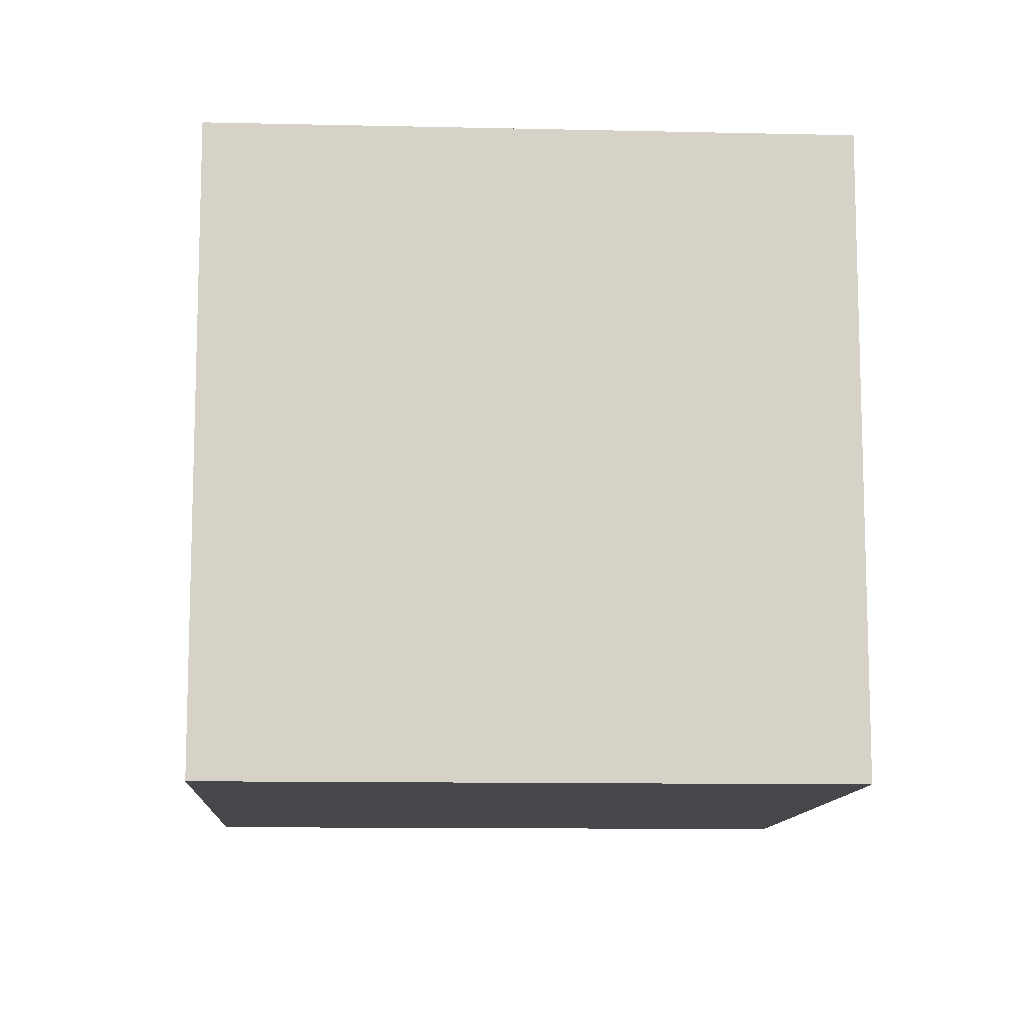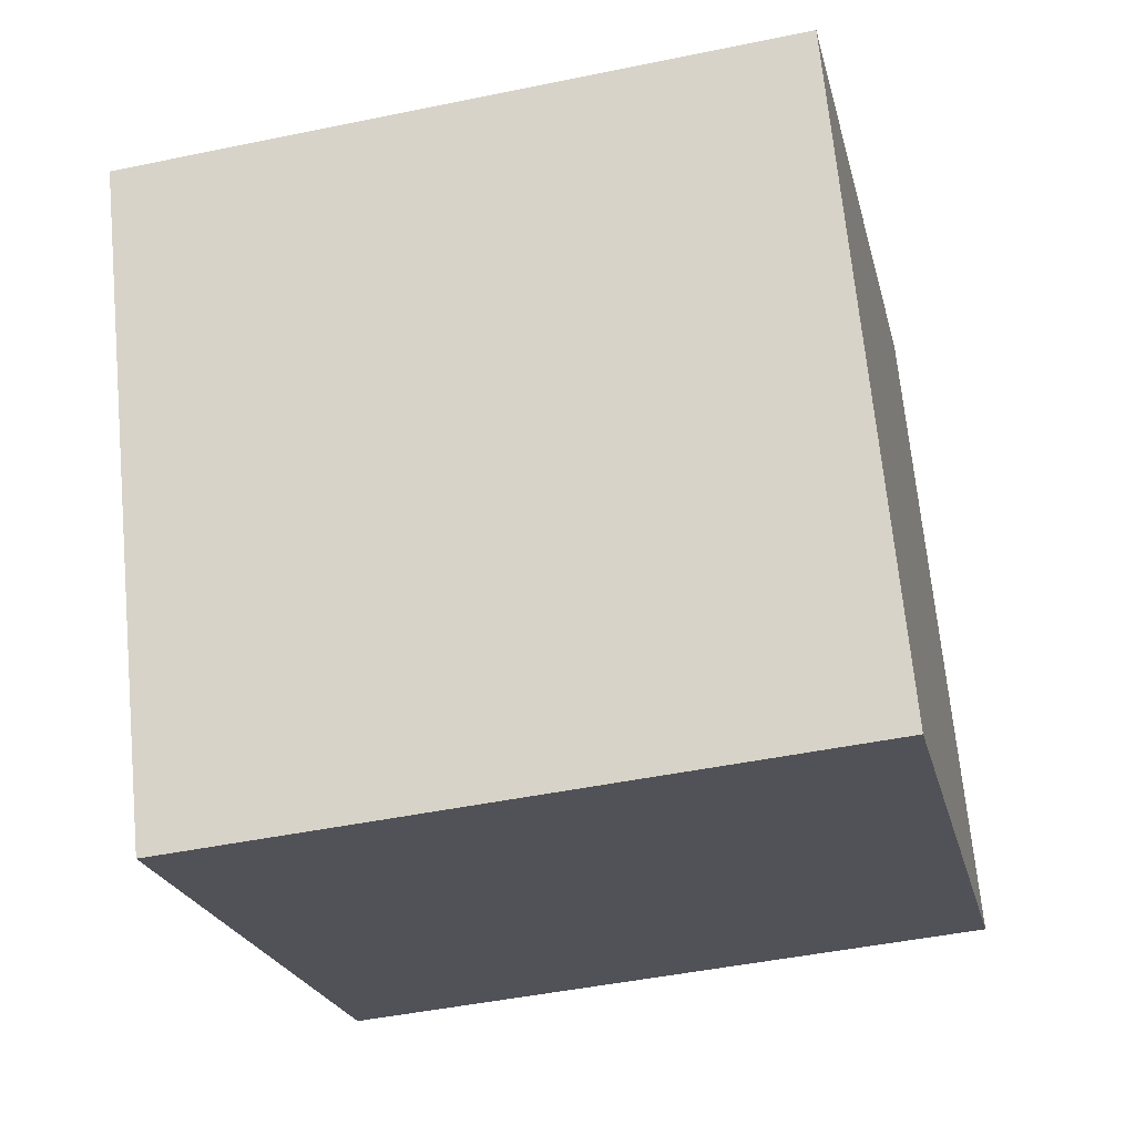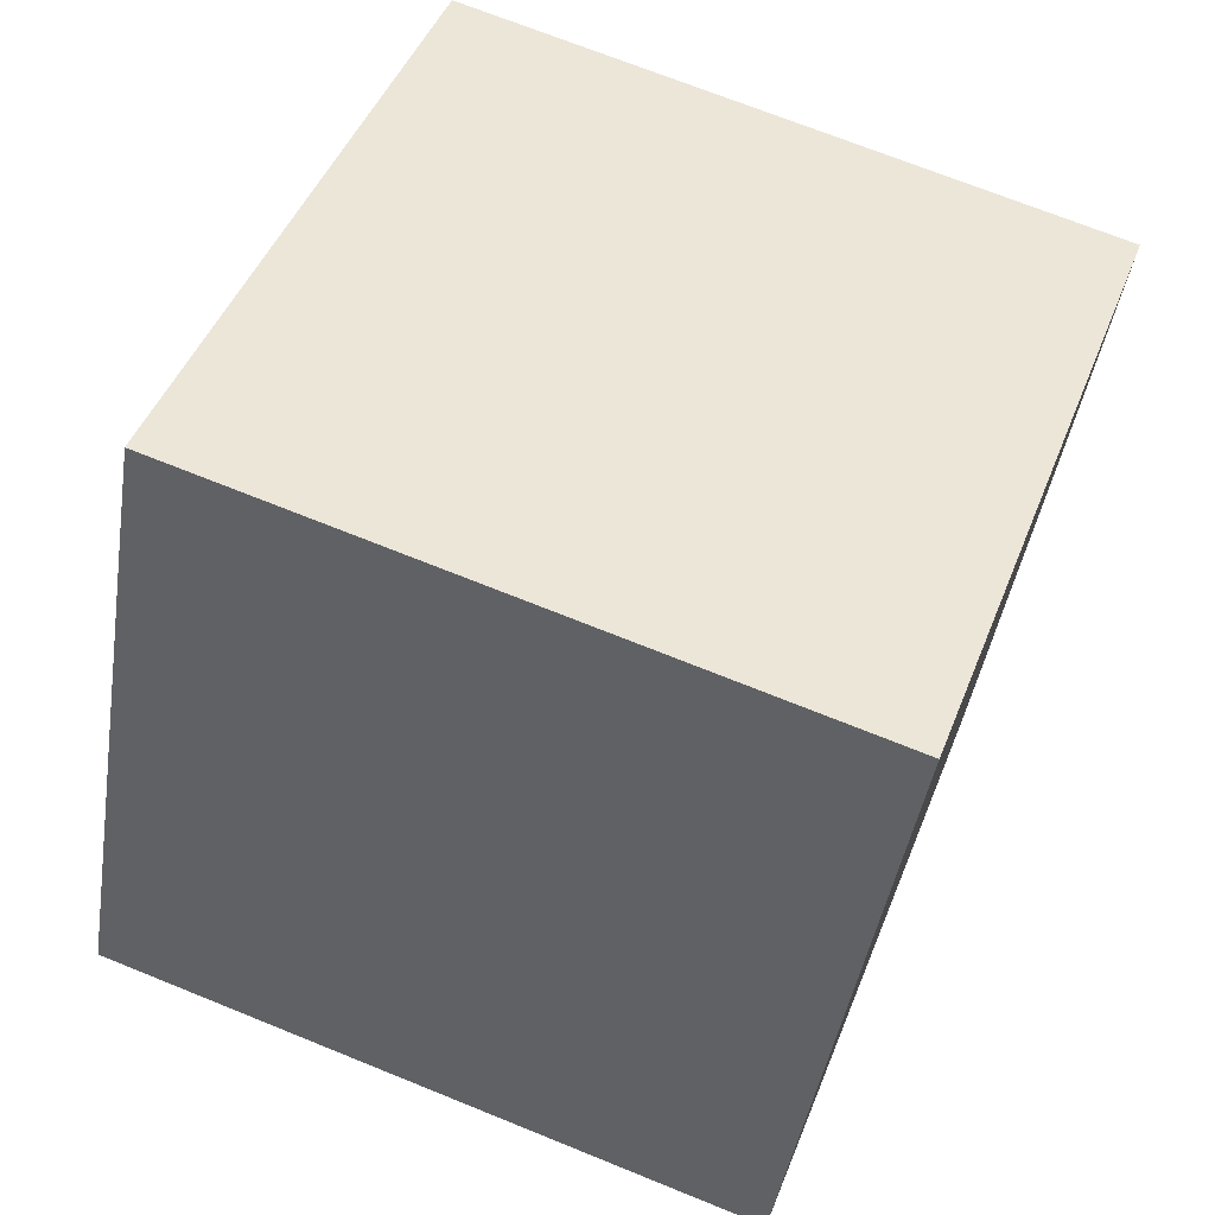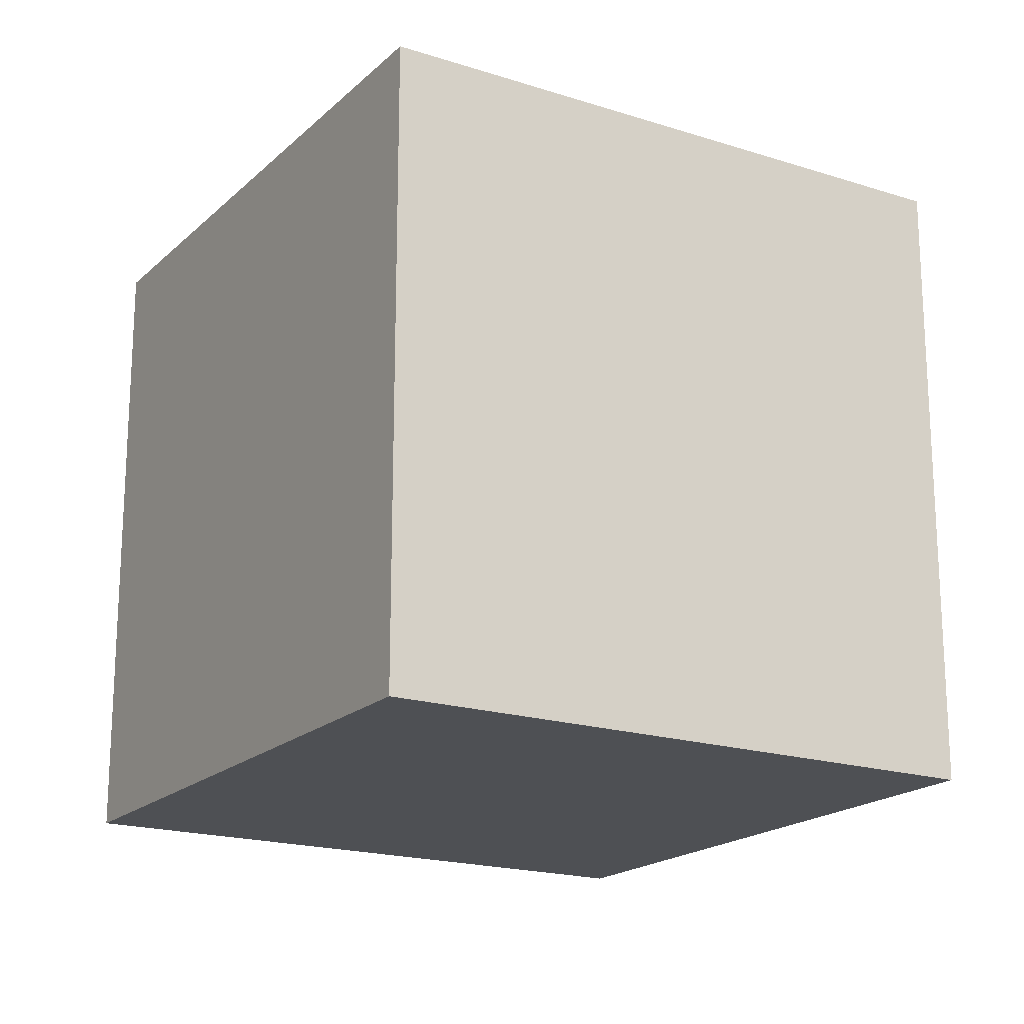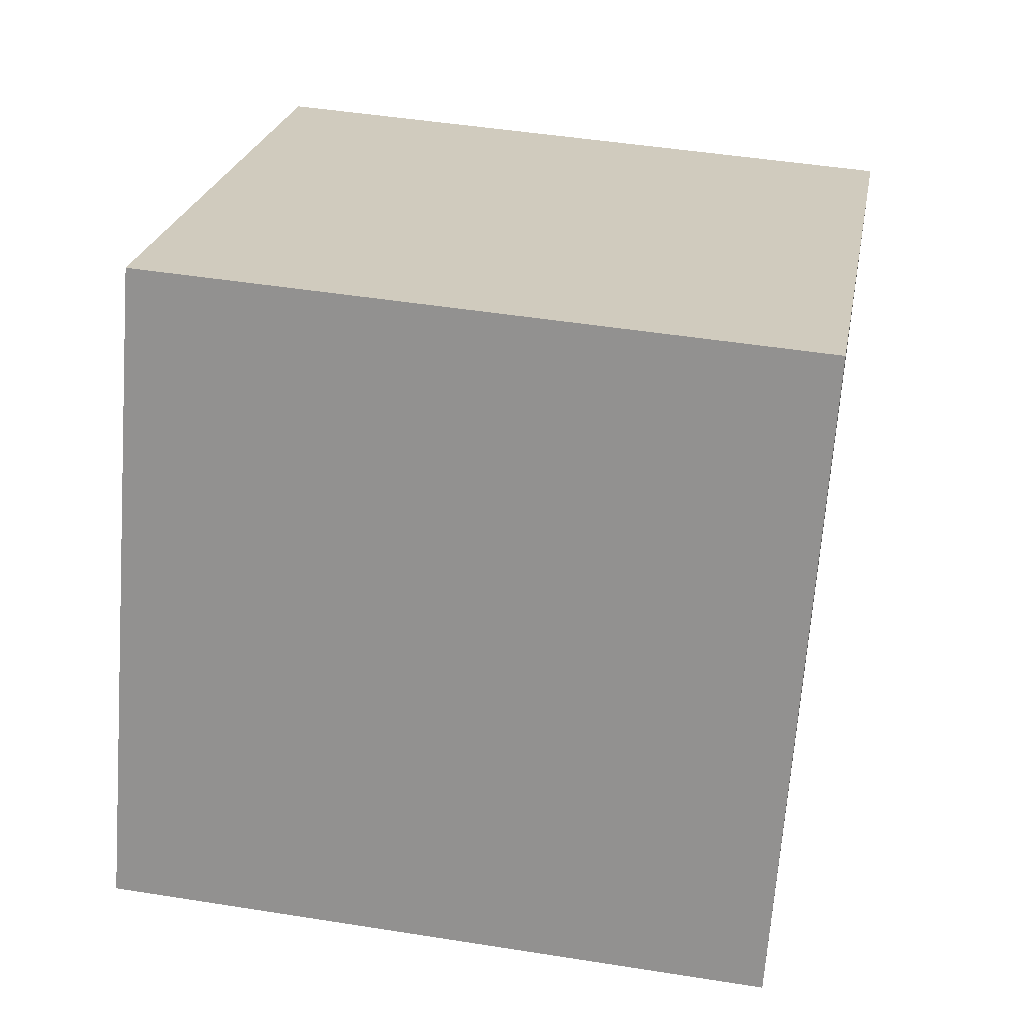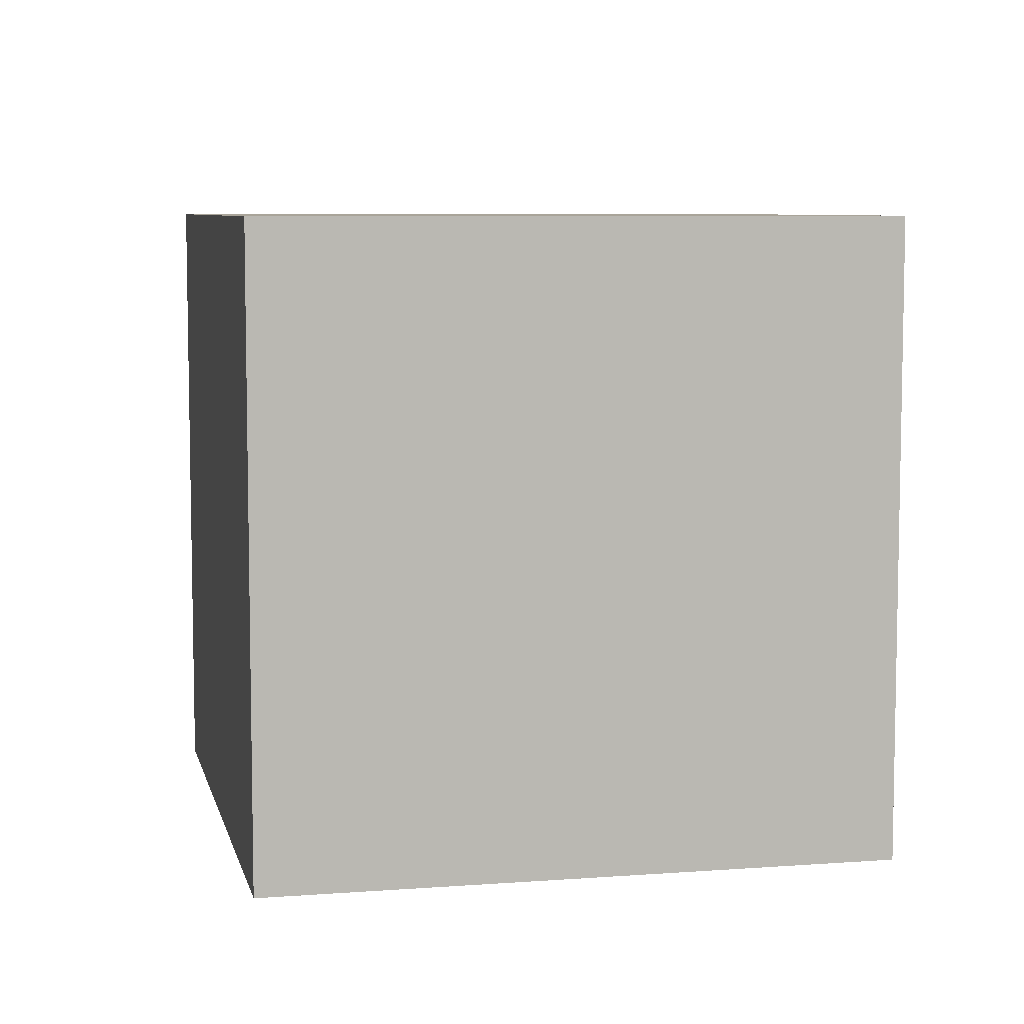
<metadata>
{"format":"obj","ext":"obj","renderer":"f3d","projection":"perspective","resolution":1024,"background":"white","views":[{"elev":-11.2,"azim":62.5,"up":"+Y"},{"elev":-46.0,"azim":-76.6,"up":"+Z"},{"elev":70.0,"azim":112.1,"up":"+Z"},{"elev":-18.9,"azim":-145.6,"up":"+Y"},{"elev":46.7,"azim":100.3,"up":"+Z"},{"elev":7.2,"azim":53.4,"up":"+Y"}]}
</metadata>
<code>
o Cube
v 0.7504 1 1.161
v 0.7504 0 1.161
v -0.1613 1 0.7504
v -0.1613 0 0.7504
v 1.161 1 0.2496
v 1.161 0 0.2496
v 0.2496 1 -0.1613
v 0.2496 0 -0.1613
f 1 5 7 3
f 4 3 7 8
f 8 7 5 6
f 6 2 4 8
f 2 1 3 4
f 6 5 1 2

</code>
